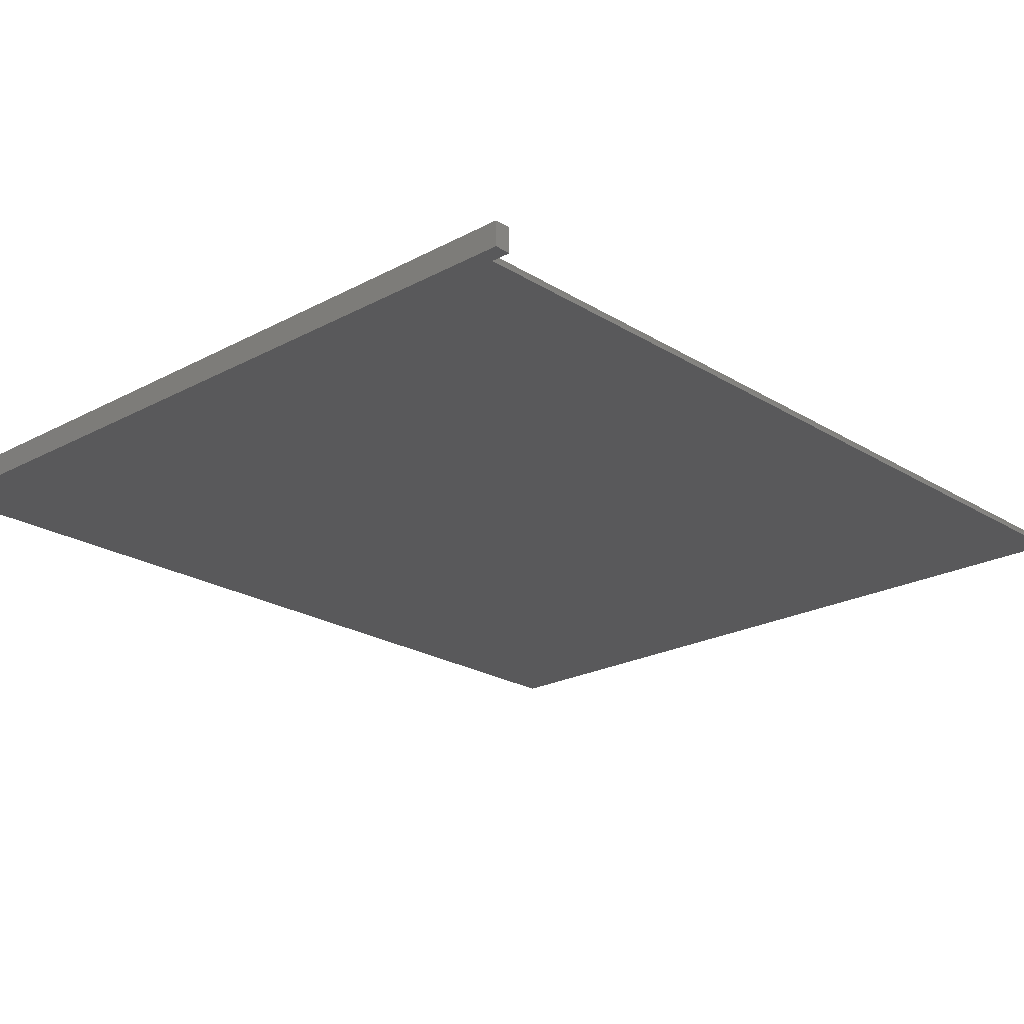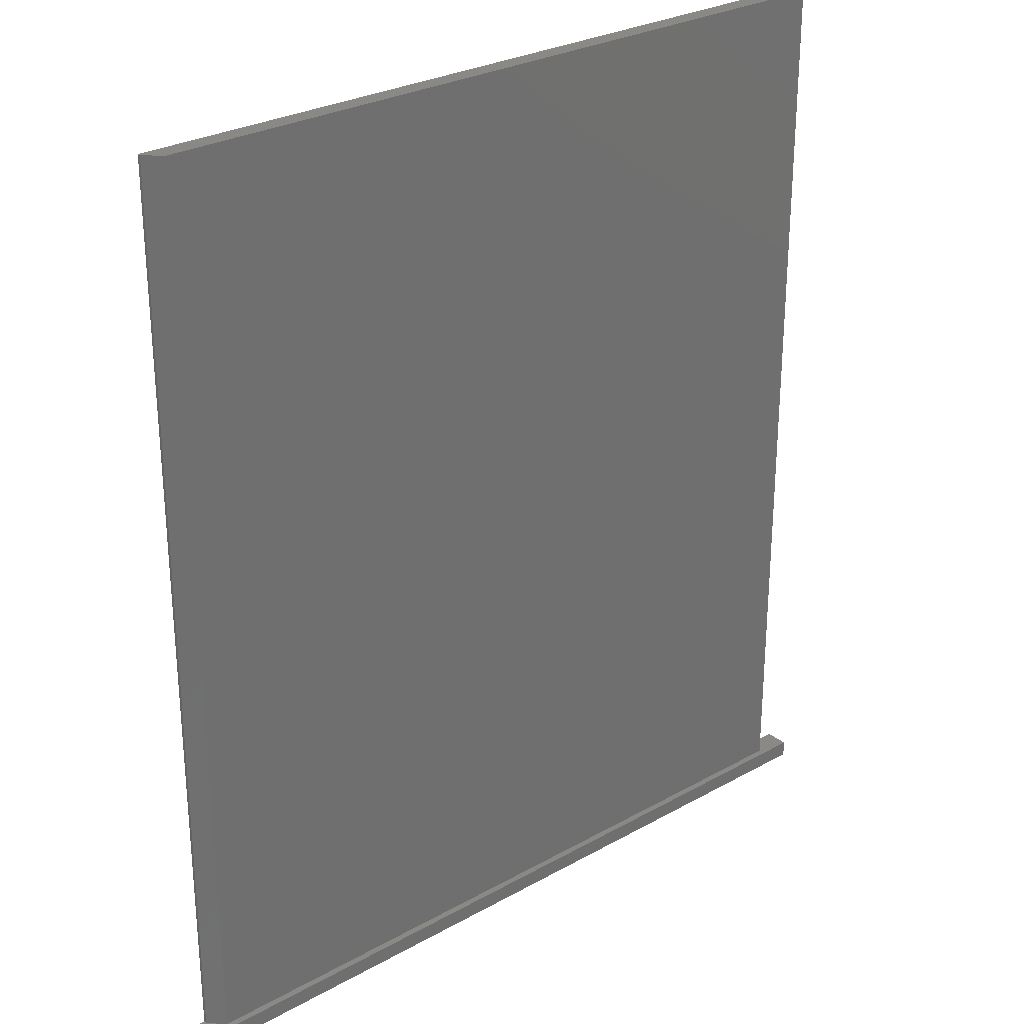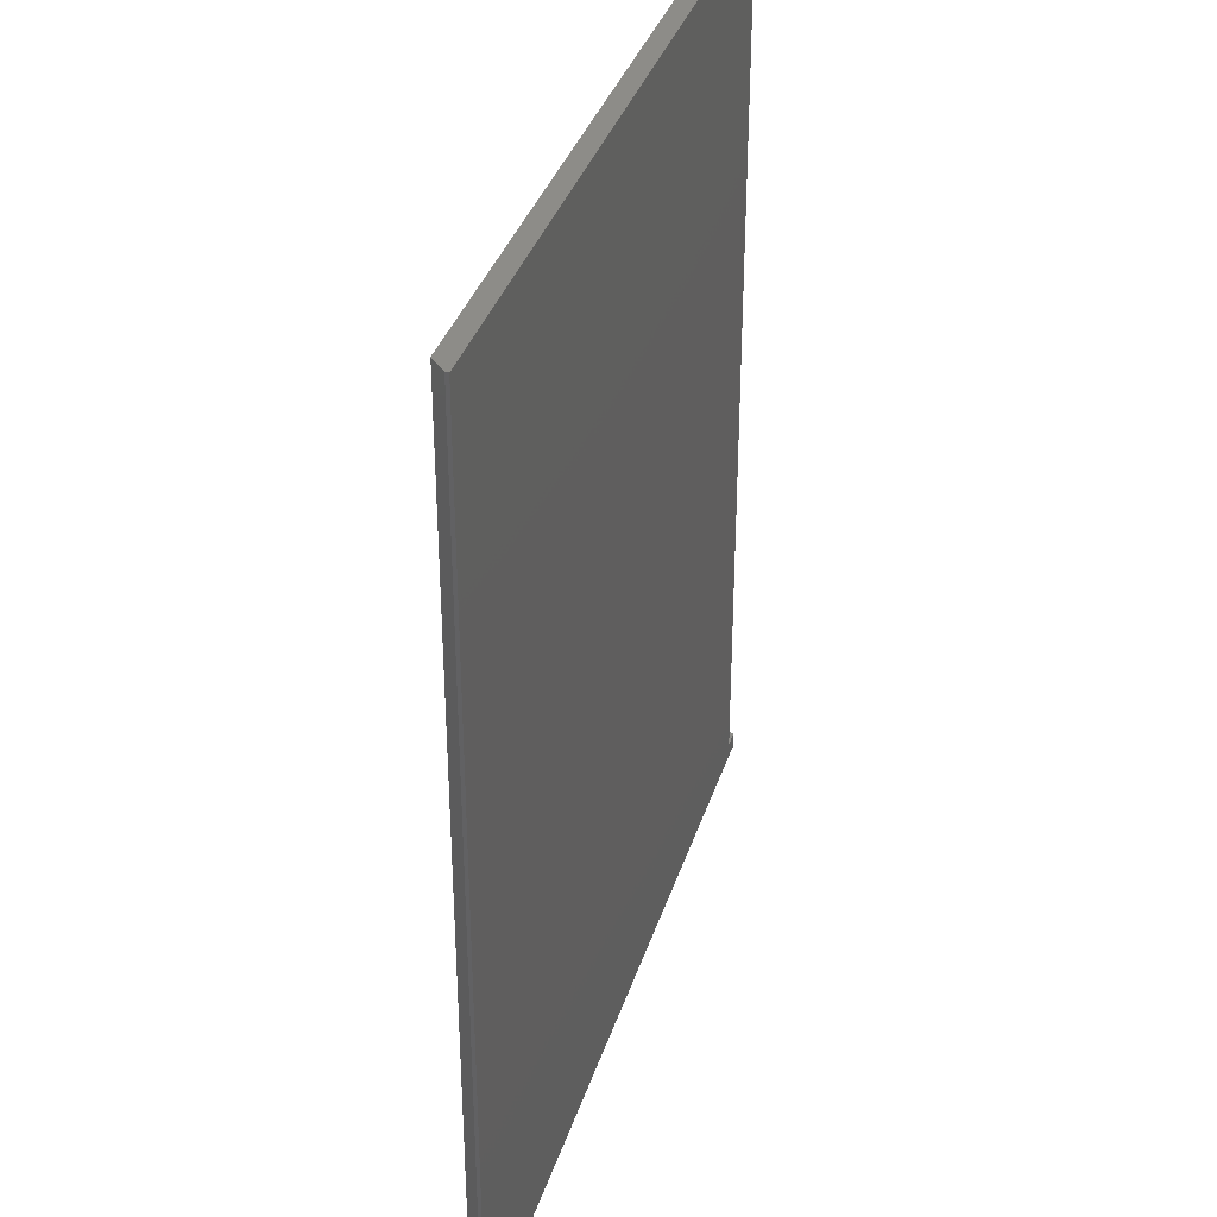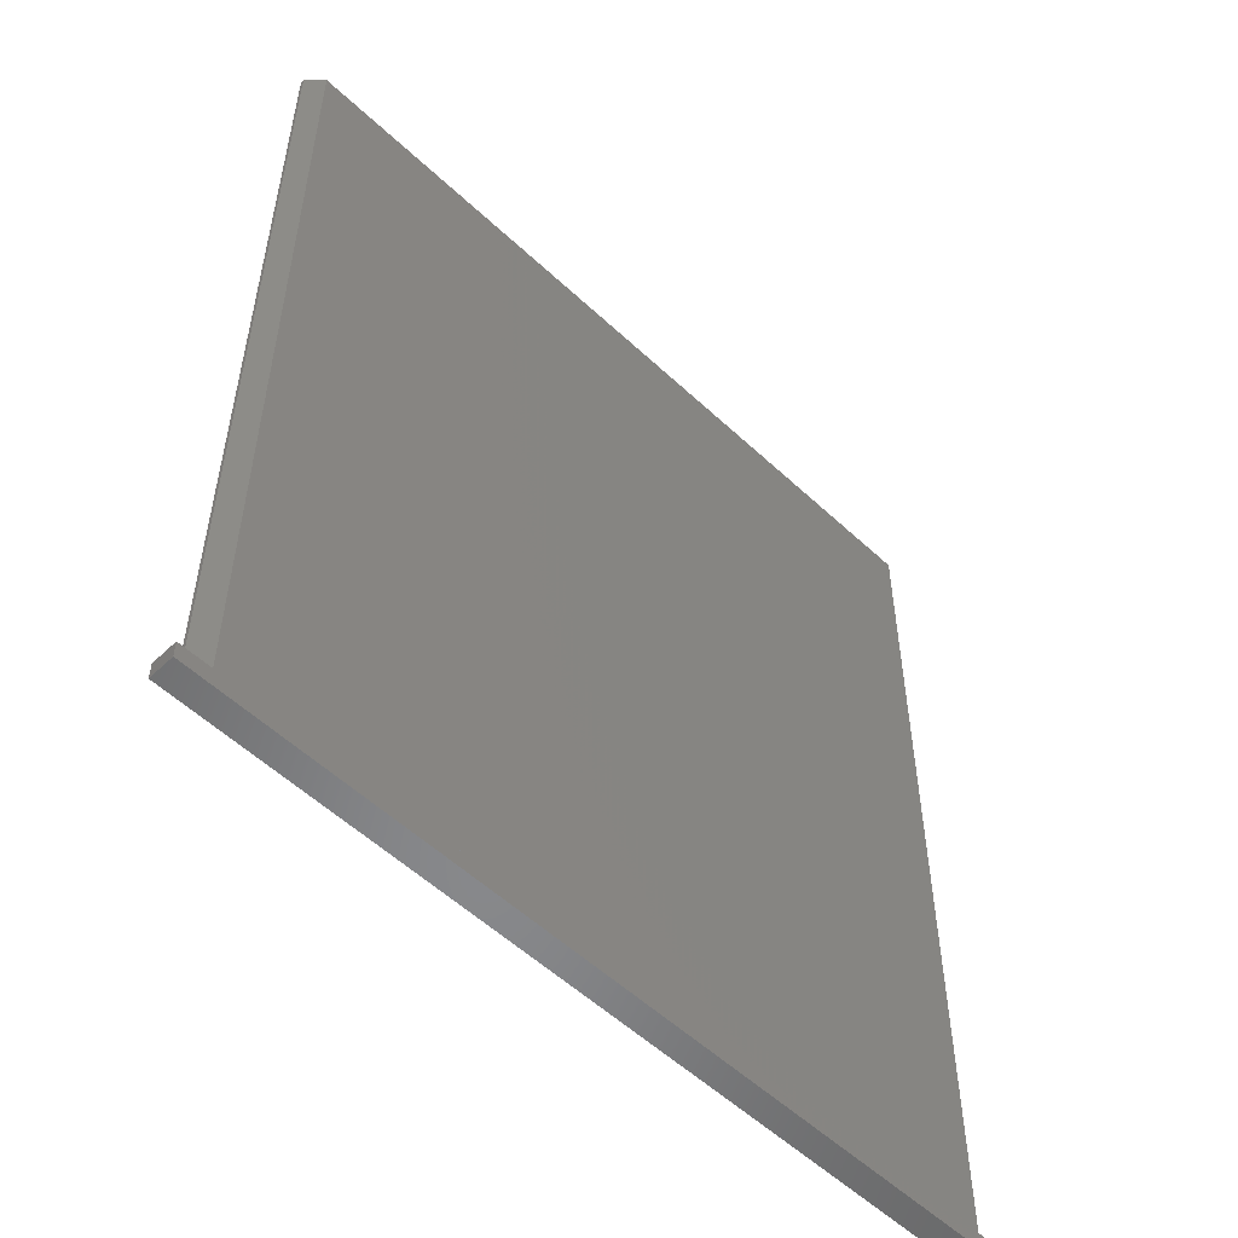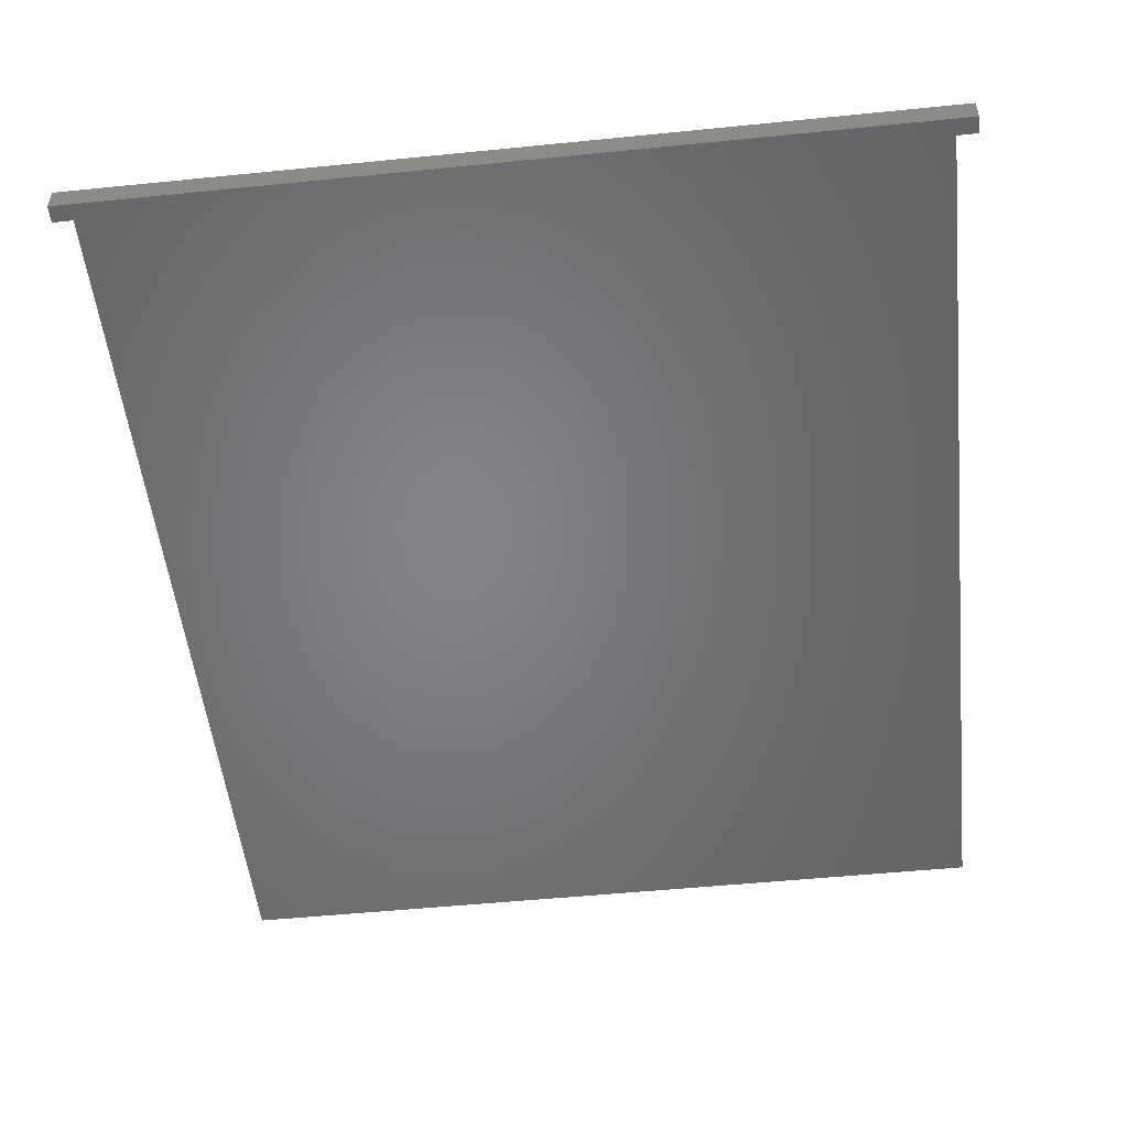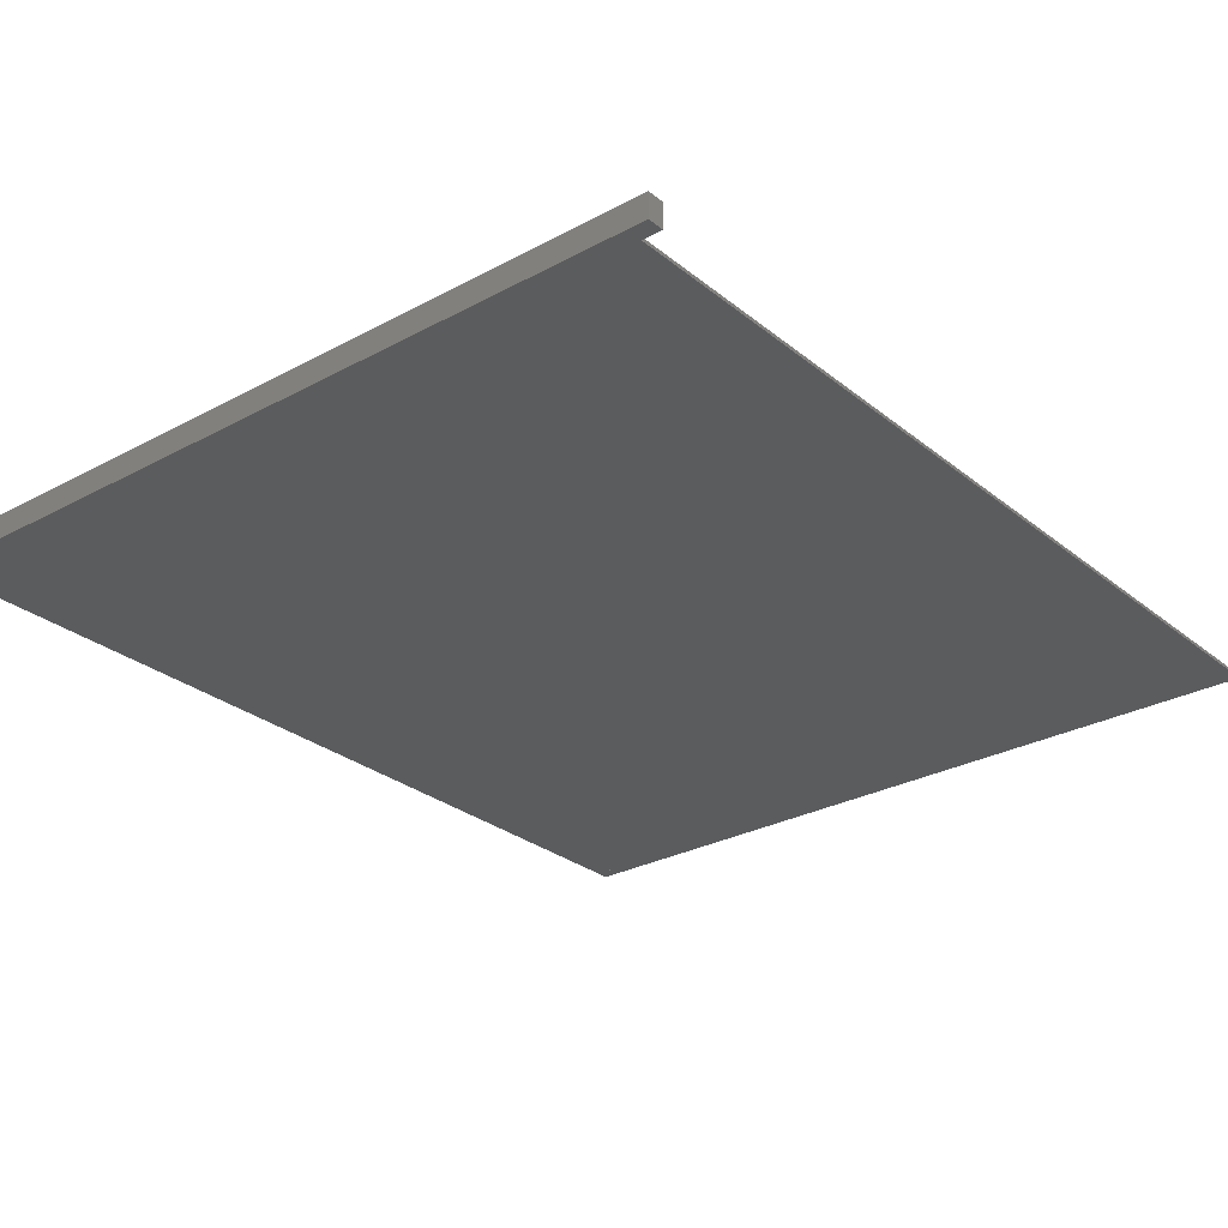
<metadata>
{"format":"stl","ext":"stl","renderer":"f3d","projection":"perspective","resolution":1024,"background":"white","views":[{"elev":-22.2,"azim":43.0,"up":"+Z"},{"elev":27.9,"azim":-40.4,"up":"+Y"},{"elev":36.0,"azim":106.8,"up":"+Y"},{"elev":-54.6,"azim":-44.7,"up":"+Y"},{"elev":-51.8,"azim":6.2,"up":"+Z"},{"elev":-28.0,"azim":39.5,"up":"+Z"}]}
</metadata>
<code>
# stl→obj: 28 verts, 52 faces
v -110 -2 0.8
v -110 -2 3.8
v -110 0 0.8
v -110 0 3.8
v -10 -2 0.8
v -10 -2 3.8
v -105.6 0 0.8
v -12.4 0 0.8
v -105.6 110 0.8
v -10 0 0.8
v -12.4 110 0.8
v -105.8 0 3
v -14.2 0 3
v -10 0 3.8
v -12.4 0 1.2
v -107.6 0 1.2
v -107.6 0 0.8
v -12.4 110 1.2
v -12.4 1 1.2
v -107.6 110 0.8
v -107.6 110 1.2
v -105.8 110 3
v -14.2 110 3
v -105.6 109 0.8
v -107.6 109 0.8
v -107.6 1 1.2
v -105.8 1 3
v -14.2 1 3
f 1 2 3
f 3 2 4
f 2 1 5
f 6 2 5
f 1 3 5
f 5 3 7
f 8 7 9
f 5 7 8
f 10 5 8
f 8 9 11
f 12 4 13
f 14 10 15
f 14 15 13
f 14 13 4
f 4 12 16
f 16 17 4
f 17 7 3
f 17 3 4
f 15 10 8
f 4 2 6
f 14 4 6
f 6 5 10
f 14 6 10
f 11 18 19
f 15 11 19
f 15 8 11
f 20 21 9
f 9 21 22
f 9 22 23
f 9 23 18
f 9 18 11
f 24 9 7
f 24 7 25
f 25 7 17
f 26 21 20
f 26 20 16
f 20 25 16
f 25 17 16
f 27 26 12
f 12 26 16
f 23 22 27
f 12 23 27
f 12 28 23
f 12 13 28
f 15 19 28
f 13 15 28
f 19 18 23
f 28 19 23
f 9 24 20
f 20 24 25
f 22 21 27
f 27 21 26

</code>
